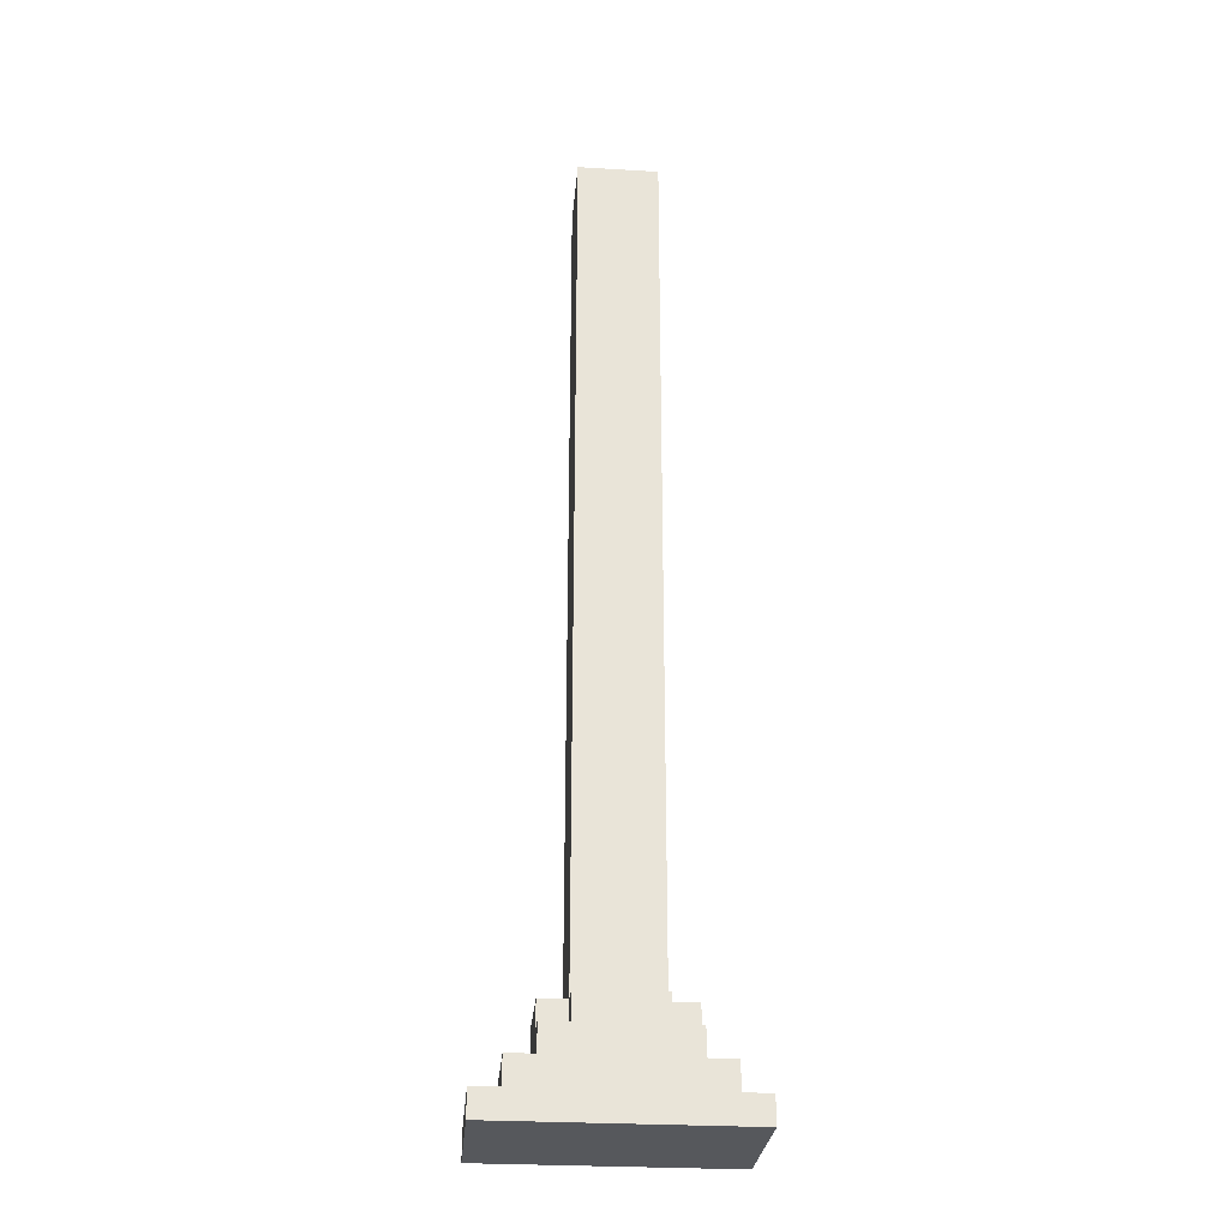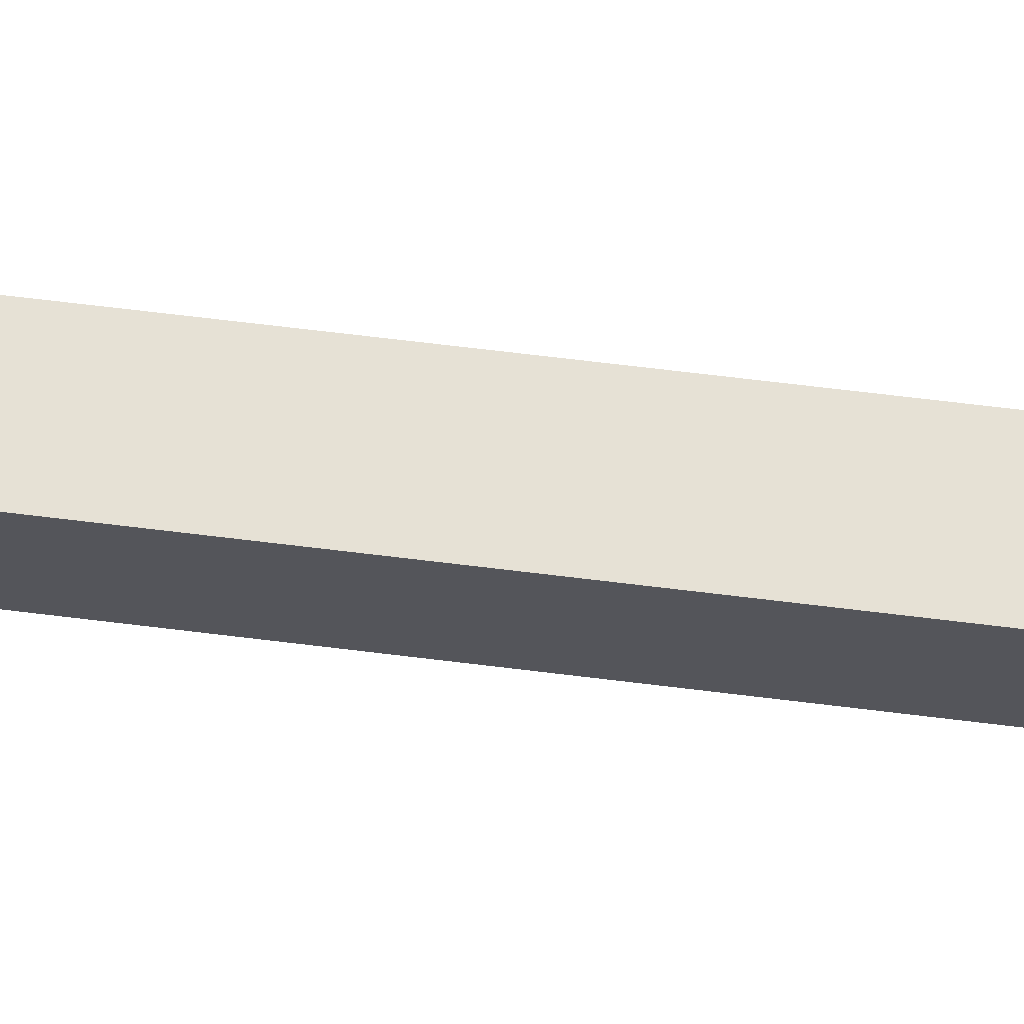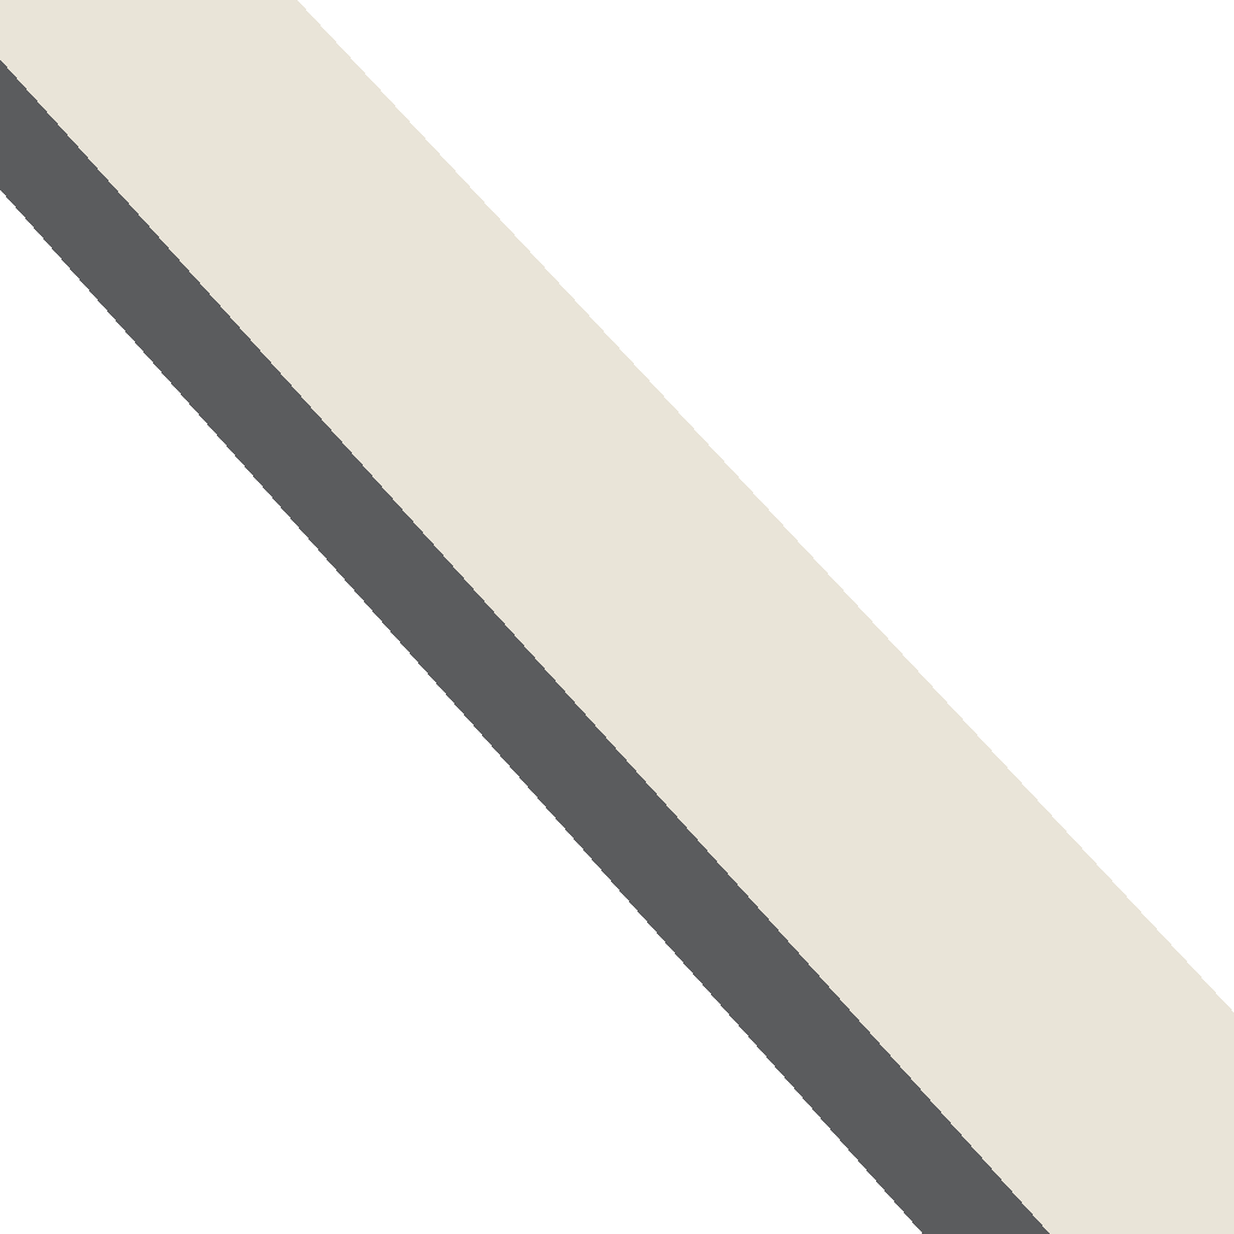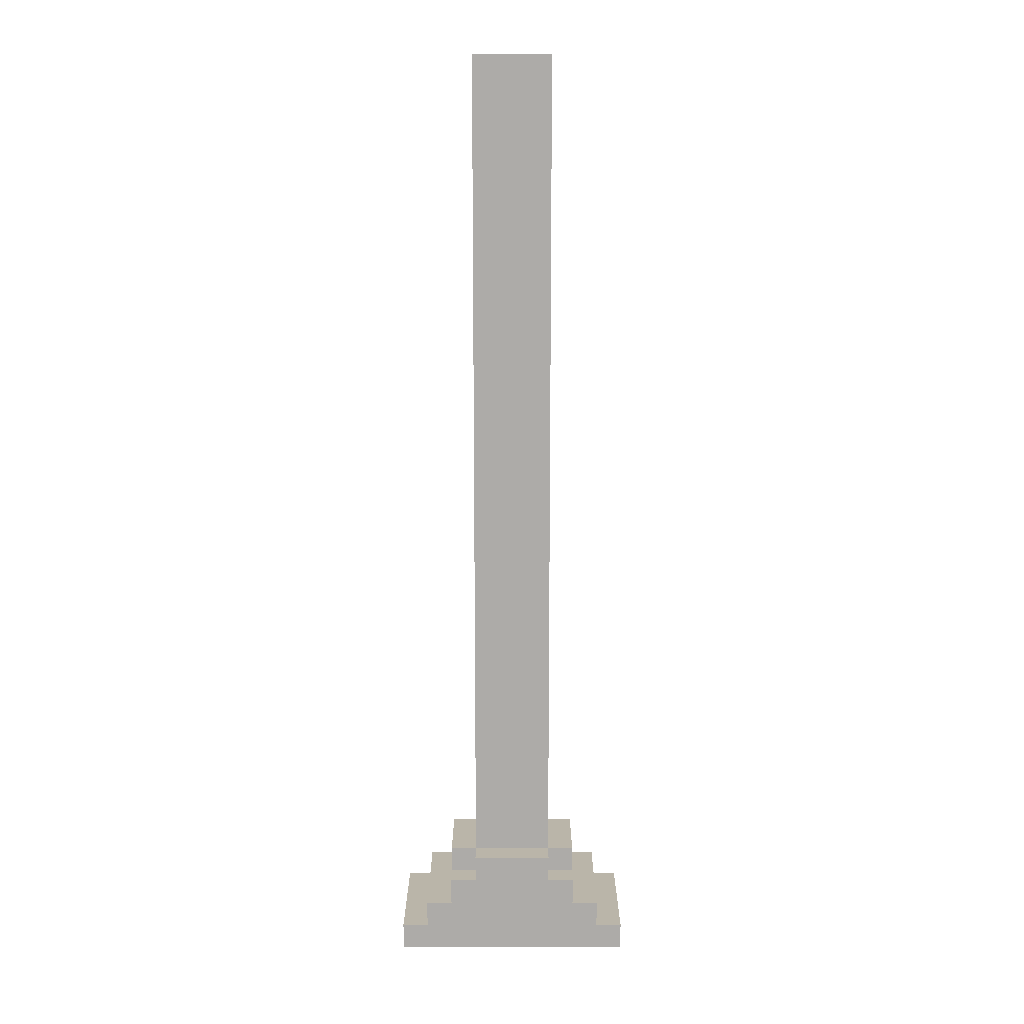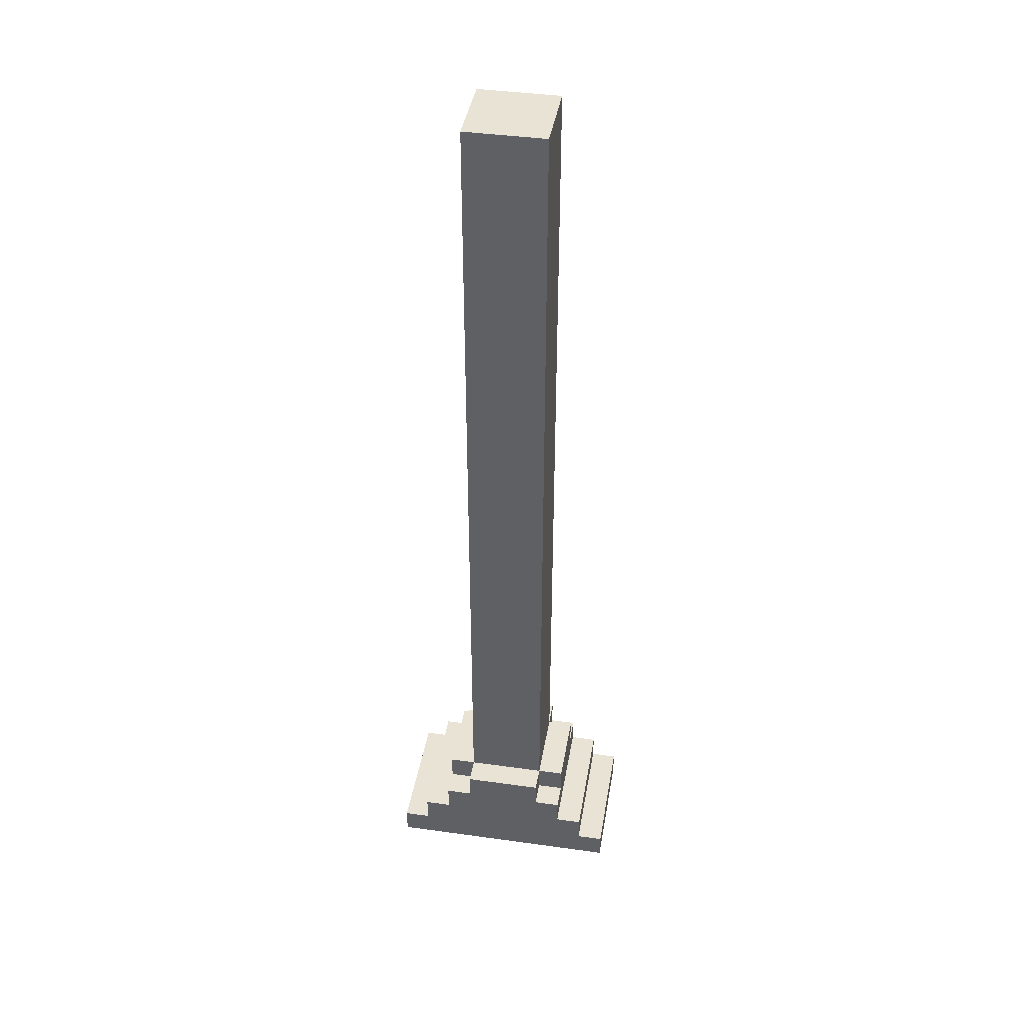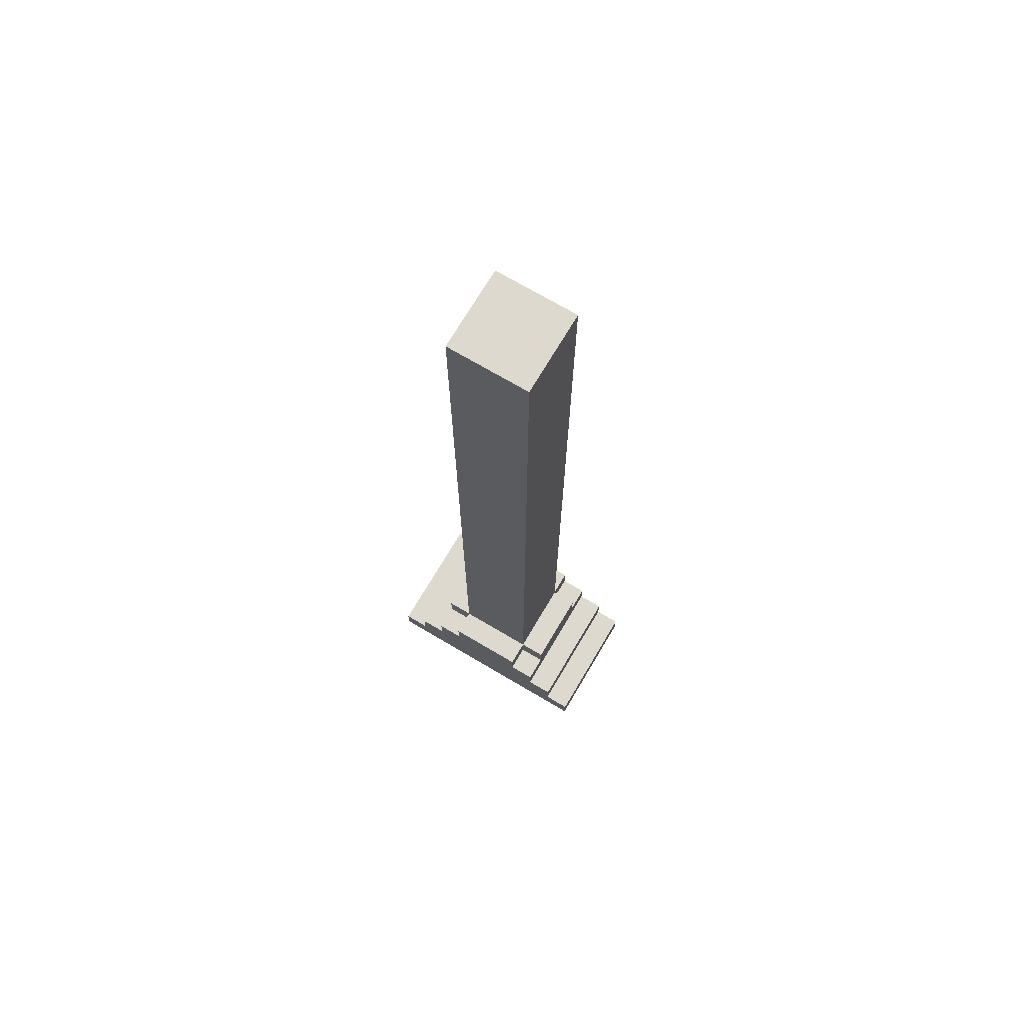
<metadata>
{"format":"obj","ext":"obj","renderer":"f3d","projection":"perspective","resolution":1024,"background":"white","views":[{"elev":-28.3,"azim":-5.1,"up":"+Z"},{"elev":64.6,"azim":97.2,"up":"+Y"},{"elev":59.8,"azim":-38.0,"up":"+Y"},{"elev":13.5,"azim":-180.0,"up":"+Z"},{"elev":41.3,"azim":9.6,"up":"+Z"},{"elev":71.8,"azim":30.6,"up":"+Z"}]}
</metadata>
<code>
o
v -0.4 0 -1.5
v -0.4 0 -1.6
v -0.4 0.5 -1.5
v -0.4 0.5 -1.6
v -0.3 0 -1.4
v -0.3 0 -1.5
v -0.3 0.5 -1.4
v -0.3 0.5 -1.5
v -0.2 0 -1.3
v -0.2 0 -1.4
v -0.2 0.1 -1.2
v -0.2 0.1 -1.3
v -0.2 0.4 -1.2
v -0.2 0.4 -1.3
v -0.2 0.5 -1.3
v -0.2 0.5 -1.4
v -0.1 0 -1.2
v -0.1 0 -1.3
v -0.1 0.1 2
v -0.1 0.1 -1.2
v -0.1 0.1 -1.3
v -0.1 0.4 2
v -0.1 0.4 -1.2
v -0.1 0.4 -1.3
v -0.1 0.5 -1.2
v -0.1 0.5 -1.3
v 0.2 0 -1.2
v 0.2 0 -1.3
v 0.2 0.1 2
v 0.2 0.1 -1.2
v 0.2 0.1 -1.3
v 0.2 0.4 2
v 0.2 0.4 -1.2
v 0.2 0.4 -1.3
v 0.2 0.5 -1.2
v 0.2 0.5 -1.3
v 0.3 0 -1.3
v 0.3 0 -1.4
v 0.3 0.1 -1.2
v 0.3 0.1 -1.3
v 0.3 0.4 -1.2
v 0.3 0.4 -1.3
v 0.3 0.5 -1.3
v 0.3 0.5 -1.4
v 0.4 0 -1.4
v 0.4 0 -1.5
v 0.4 0.5 -1.4
v 0.4 0.5 -1.5
v 0.5 0 -1.5
v 0.5 0 -1.6
v 0.5 0.5 -1.5
v 0.5 0.5 -1.6
v -0.1 0.1 2
v -0.1 0.4 2
v 7.451e-09 0.2 2
v 7.451e-09 0.3 2
v 0.1 0.2 2
v 0.1 0.3 2
v 0.2 0.1 2
v 0.2 0.4 2
v -0.2 0.1 -1.2
v -0.2 0.4 -1.2
v -0.1 0 -1.2
v -0.1 0.1 -1.2
v -0.1 0.4 -1.2
v -0.1 0.5 -1.2
v 0.2 0 -1.2
v 0.2 0.1 -1.2
v 0.2 0.4 -1.2
v 0.2 0.5 -1.2
v 0.3 0.1 -1.2
v 0.3 0.4 -1.2
v -0.2 0 -1.3
v -0.2 0.1 -1.3
v -0.2 0.4 -1.3
v -0.2 0.5 -1.3
v -0.1 0 -1.3
v -0.1 0.1 -1.3
v -0.1 0.4 -1.3
v -0.1 0.5 -1.3
v 0.2 0 -1.3
v 0.2 0.1 -1.3
v 0.2 0.4 -1.3
v 0.2 0.5 -1.3
v 0.3 0 -1.3
v 0.3 0.1 -1.3
v 0.3 0.4 -1.3
v 0.3 0.5 -1.3
v -0.3 0 -1.4
v -0.3 0.5 -1.4
v -0.2 0 -1.4
v -0.2 0.5 -1.4
v 0.3 0 -1.4
v 0.3 0.5 -1.4
v 0.4 0 -1.4
v 0.4 0.5 -1.4
v -0.4 0 -1.5
v -0.4 0.5 -1.5
v -0.3 0 -1.5
v -0.3 0.5 -1.5
v 0.4 0 -1.5
v 0.4 0.5 -1.5
v 0.5 0 -1.5
v 0.5 0.5 -1.5
v -0.4 0 -1.6
v -0.4 0.5 -1.6
v 0.5 0 -1.6
v 0.5 0.5 -1.6
v -0.1 0 -1.2
v 0.2 0 -1.2
v -0.2 0 -1.3
v -0.1 0 -1.3
v 0.2 0 -1.3
v 0.3 0 -1.3
v -0.3 0 -1.4
v -0.2 0 -1.4
v 0.3 0 -1.4
v 0.4 0 -1.4
v -0.4 0 -1.5
v -0.3 0 -1.5
v 0.4 0 -1.5
v 0.5 0 -1.5
v -0.4 0 -1.6
v 0.5 0 -1.6
v -0.1 0.1 2
v 0.2 0.1 2
v -0.2 0.1 -1.2
v -0.1 0.1 -1.2
v 0.2 0.1 -1.2
v 0.3 0.1 -1.2
v -0.2 0.1 -1.3
v -0.1 0.1 -1.3
v 0.2 0.1 -1.3
v 0.3 0.1 -1.3
v -0.1 0.4 2
v 0.2 0.4 2
v -0.2 0.4 -1.2
v -0.1 0.4 -1.2
v 0.2 0.4 -1.2
v 0.3 0.4 -1.2
v -0.2 0.4 -1.3
v -0.1 0.4 -1.3
v 0.2 0.4 -1.3
v 0.3 0.4 -1.3
v -0.1 0.5 -1.2
v 0.2 0.5 -1.2
v -0.2 0.5 -1.3
v -0.1 0.5 -1.3
v 0.2 0.5 -1.3
v 0.3 0.5 -1.3
v -0.3 0.5 -1.4
v -0.2 0.5 -1.4
v 0.3 0.5 -1.4
v 0.4 0.5 -1.4
v -0.4 0.5 -1.5
v -0.3 0.5 -1.5
v 0.4 0.5 -1.5
v 0.5 0.5 -1.5
v -0.4 0.5 -1.6
v 0.5 0.5 -1.6
f 3 2 1
f 4 2 3
f 7 6 5
f 8 6 7
f 12 10 9
f 13 12 11
f 14 10 12
f 14 12 13
f 15 10 14
f 16 10 15
f 20 18 17
f 21 18 20
f 22 20 19
f 23 20 22
f 25 24 23
f 26 24 25
f 27 28 30
f 30 28 31
f 29 30 32
f 32 30 33
f 33 34 35
f 35 34 36
f 37 38 40
f 39 40 41
f 40 38 42
f 41 40 42
f 42 38 43
f 43 38 44
f 45 46 47
f 47 46 48
f 49 50 51
f 51 50 52
f 55 54 53
f 56 54 55
f 57 55 53
f 57 56 55
f 58 54 56
f 58 56 57
f 59 57 53
f 59 58 57
f 60 54 58
f 60 58 59
f 64 62 61
f 65 62 64
f 67 64 63
f 68 64 67
f 69 66 65
f 70 66 69
f 71 69 68
f 72 69 71
f 77 74 73
f 78 74 77
f 79 76 75
f 80 76 79
f 85 82 81
f 86 82 85
f 87 84 83
f 88 84 87
f 91 90 89
f 92 90 91
f 95 94 93
f 96 94 95
f 99 98 97
f 100 98 99
f 103 102 101
f 104 102 103
f 105 106 107
f 107 106 108
f 112 110 109
f 113 110 112
f 116 112 111
f 116 114 113
f 116 113 112
f 117 114 116
f 120 116 115
f 120 118 117
f 120 117 116
f 121 118 120
f 123 120 119
f 123 122 121
f 123 121 120
f 124 122 123
f 128 126 125
f 129 126 128
f 131 128 127
f 132 128 131
f 133 130 129
f 134 130 133
f 135 136 138
f 138 136 139
f 137 138 141
f 141 138 142
f 139 140 143
f 143 140 144
f 145 146 148
f 148 146 149
f 147 148 152
f 149 150 152
f 148 149 152
f 152 150 153
f 151 152 156
f 153 154 156
f 152 153 156
f 156 154 157
f 155 156 159
f 157 158 159
f 156 157 159
f 159 158 160

</code>
